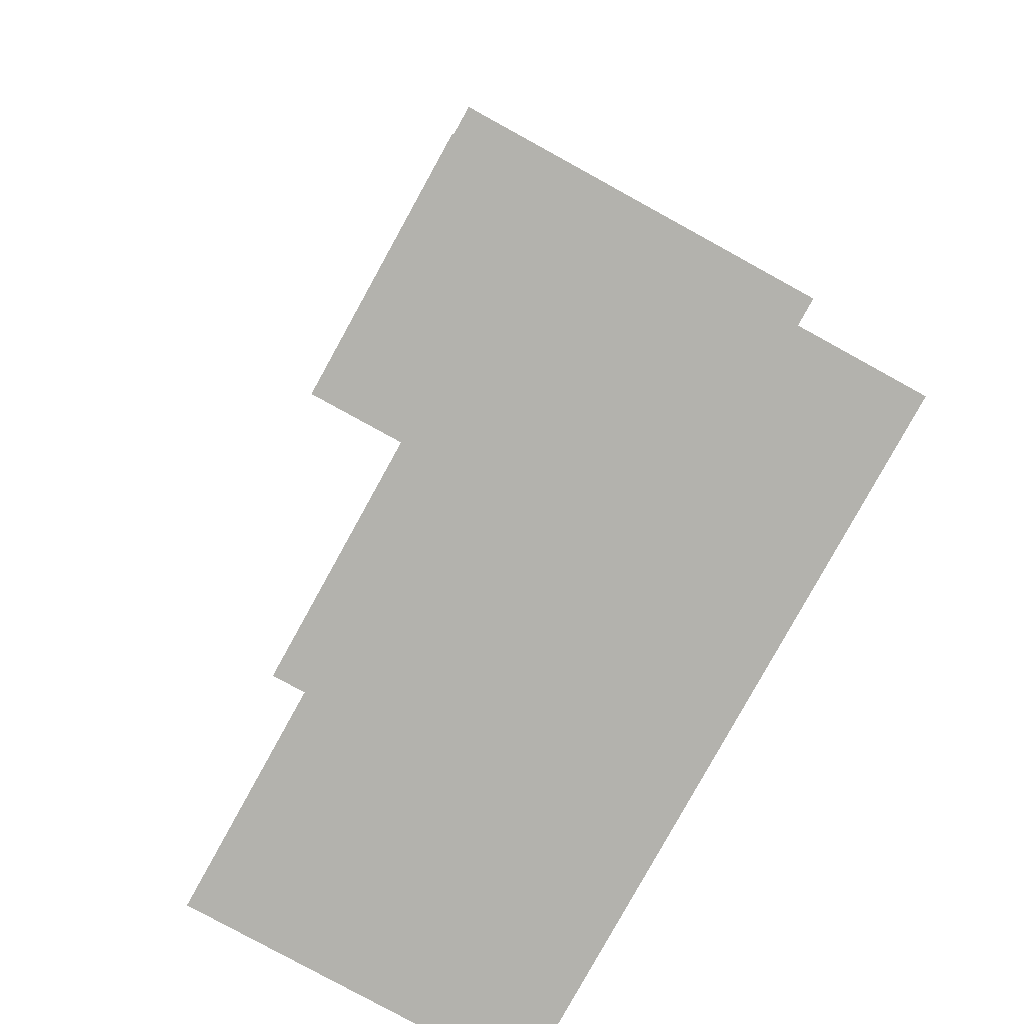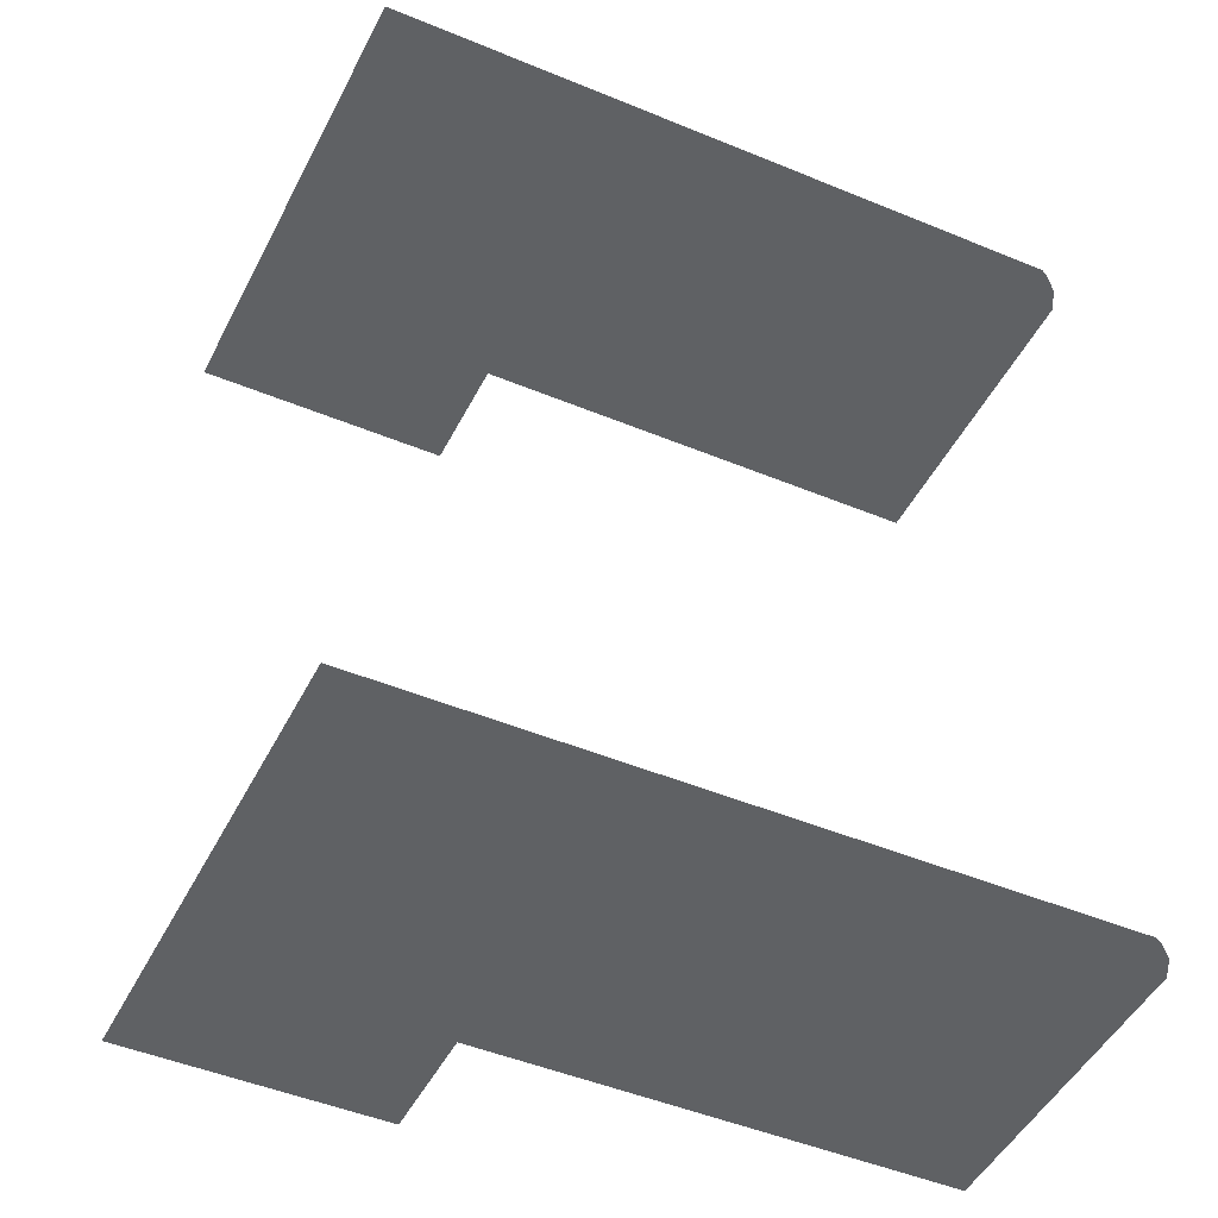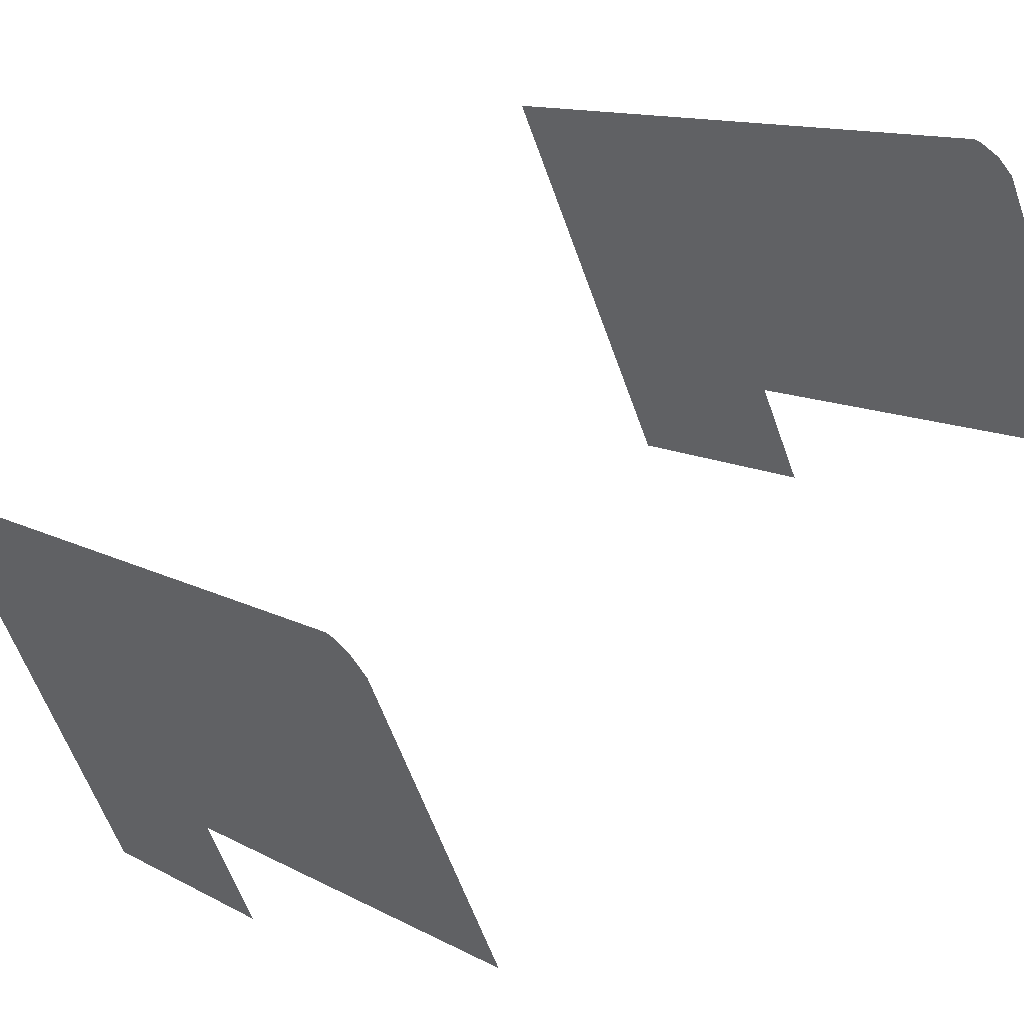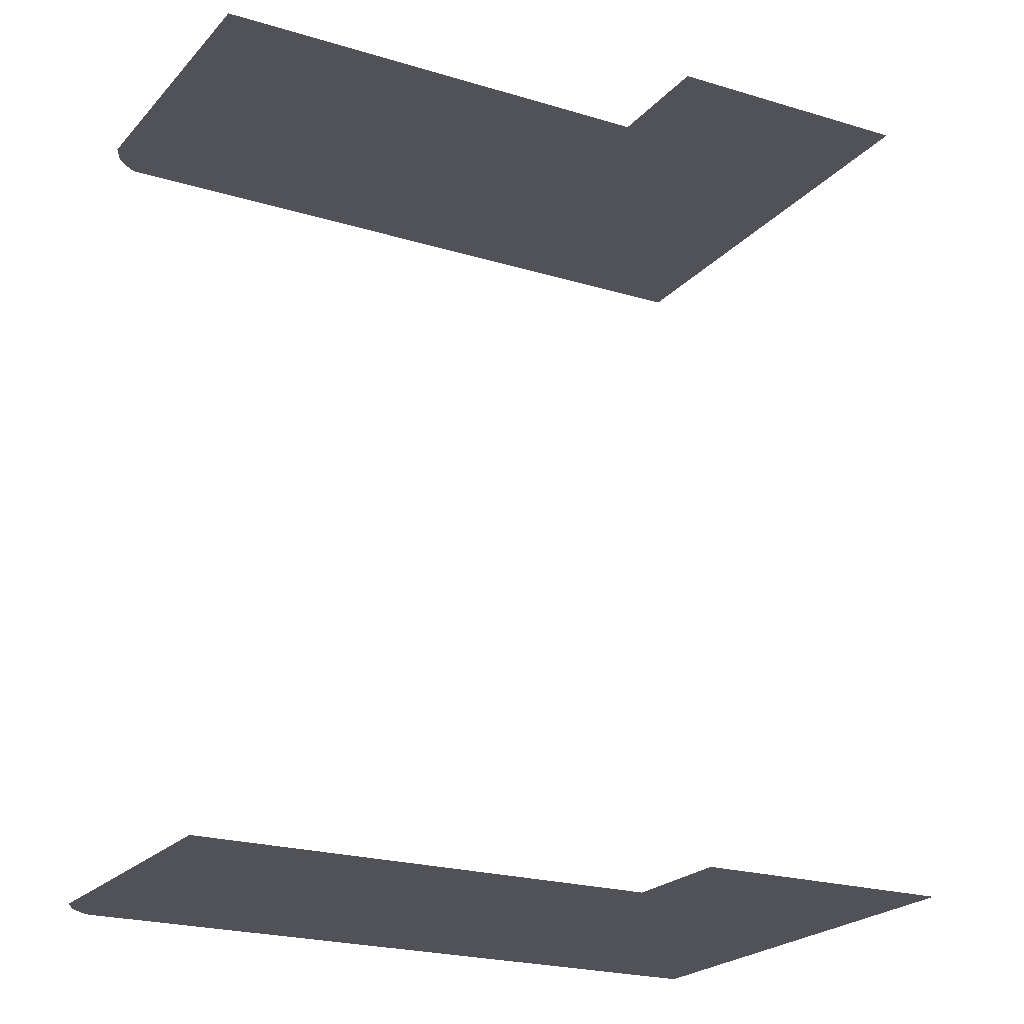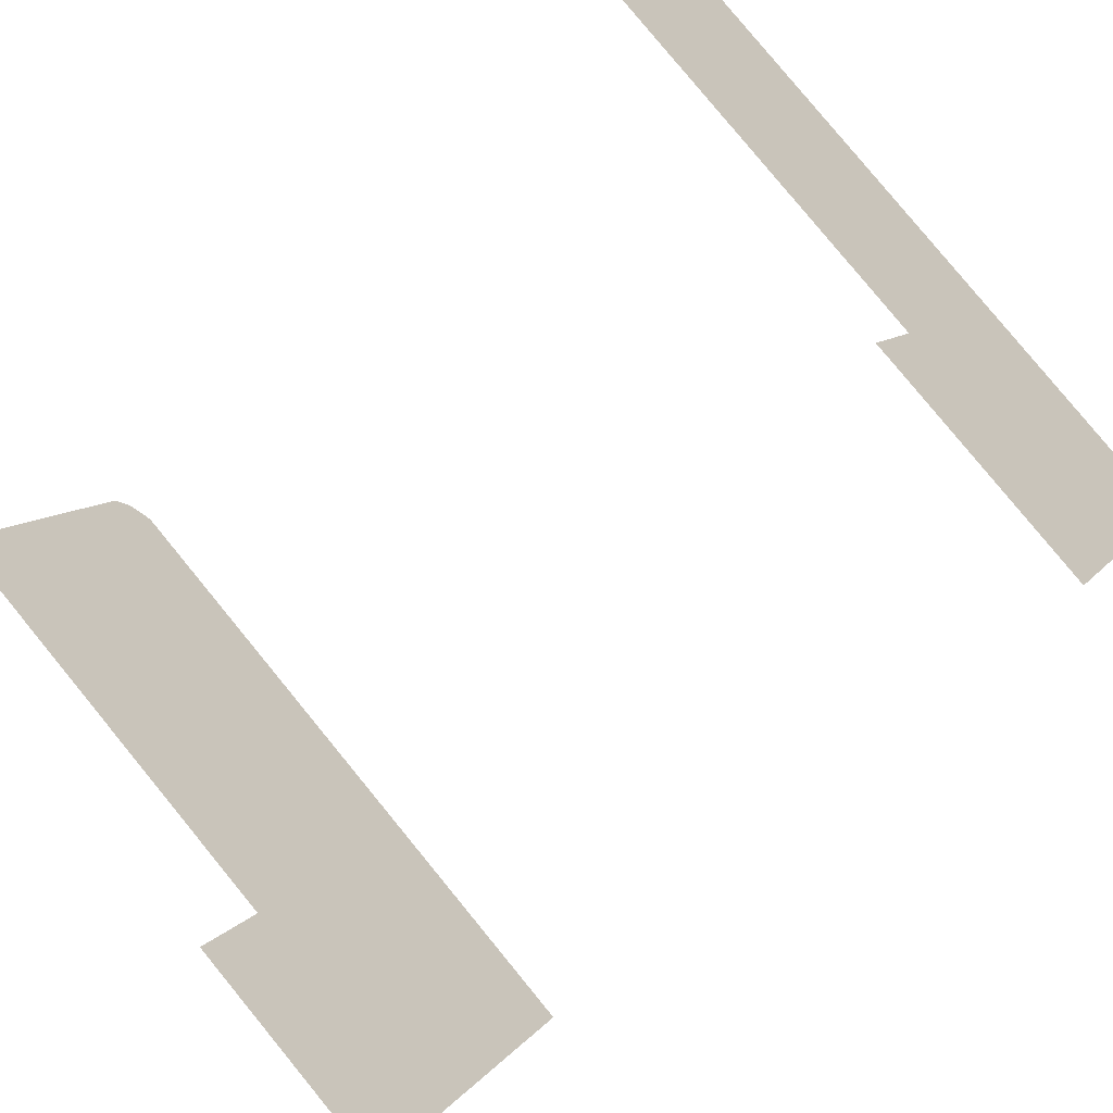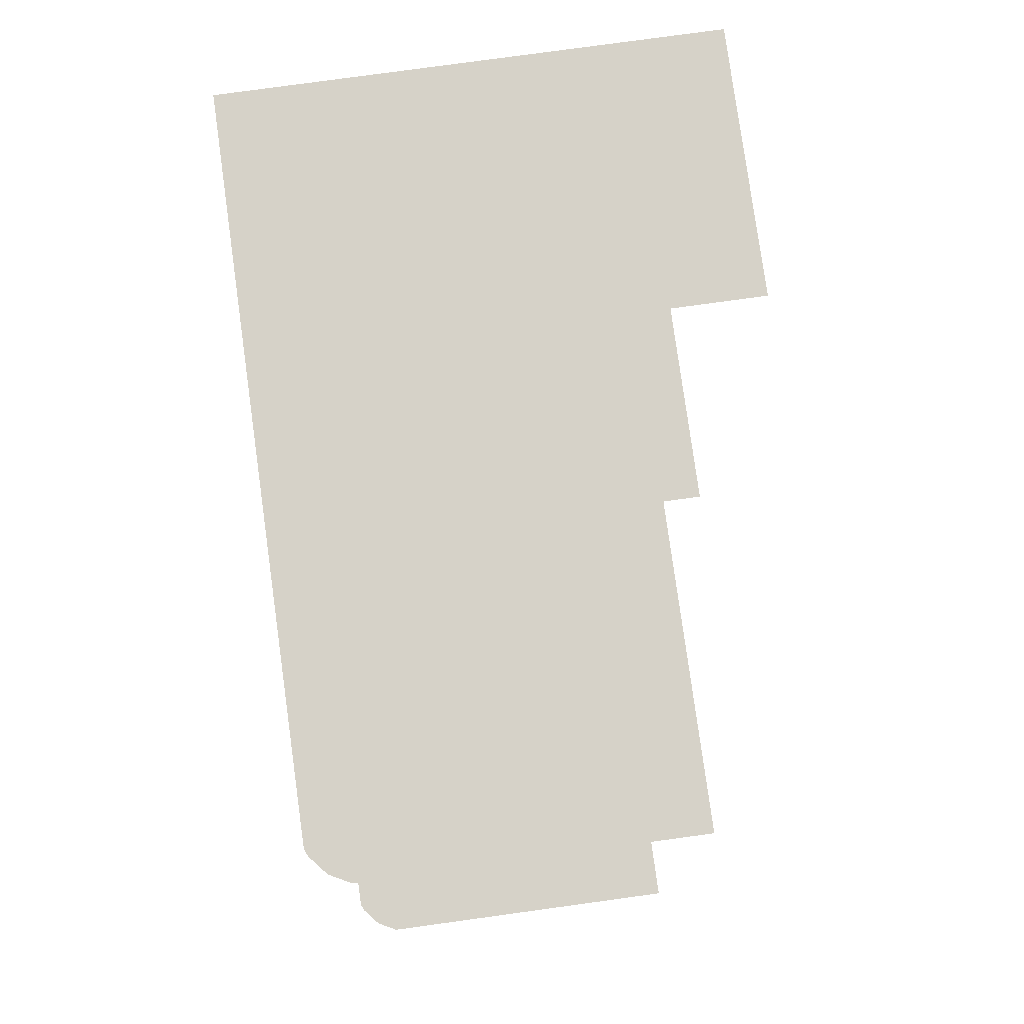
<metadata>
{"format":"obj","ext":"obj","renderer":"f3d","projection":"perspective","resolution":1024,"background":"white","views":[{"elev":-79.4,"azim":33.0,"up":"+Z"},{"elev":-46.3,"azim":126.3,"up":"+Z"},{"elev":49.5,"azim":-135.2,"up":"+Y"},{"elev":-21.4,"azim":-57.0,"up":"+Z"},{"elev":-61.1,"azim":-44.0,"up":"+Y"},{"elev":78.0,"azim":-126.0,"up":"+Z"}]}
</metadata>
<code>
o geometryt000010000010000110010110000110000110100100000010st32
v 568.6 -180.4 929
v 582.2 -212.7 929
v 556.2 -198.8 929
v 606.8 -200.9 929
v 590.2 -225.6 929
v 578.6 -219.4 929
v 565.5 -181.4 929
v 566.7 -180.6 929
v 568.1 -180.3 929
v 592.9 -227 929
v 582.2 -212.7 982
v 578.6 -219.4 982
v 590.2 -225.6 982
v 606.8 -200.9 982
v 592.9 -227 982
v 568.6 -180.4 982
v 568.1 -180.3 982
v 566.7 -180.6 982
v 565.5 -181.4 982
v 556.2 -198.8 982
f 1 2 3
f 4 2 1
f 5 2 4
f 5 6 2
f 7 1 3
f 8 1 7
f 8 9 1
f 10 5 4
f 11 12 13
f 14 13 15
f 14 11 13
f 16 11 14
f 17 18 16
f 18 19 16
f 19 20 16
f 16 20 11

</code>
